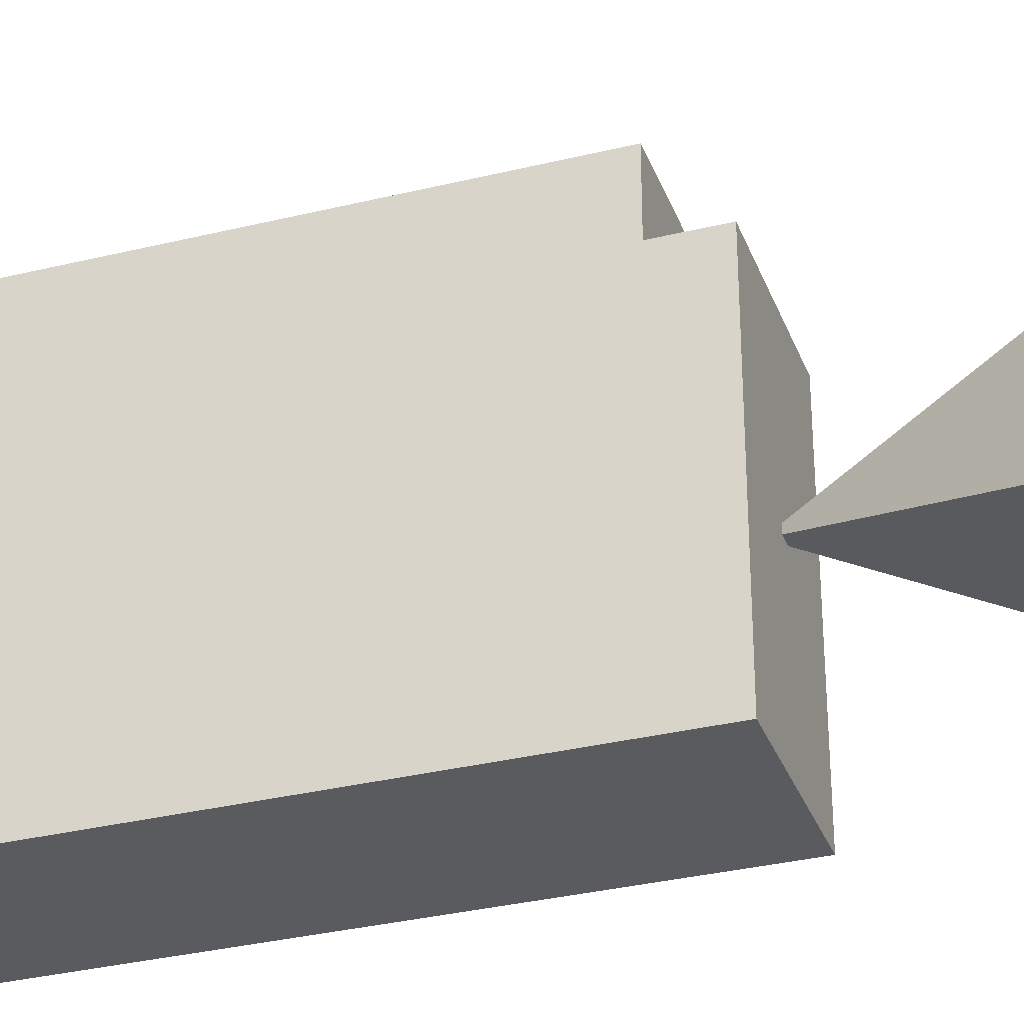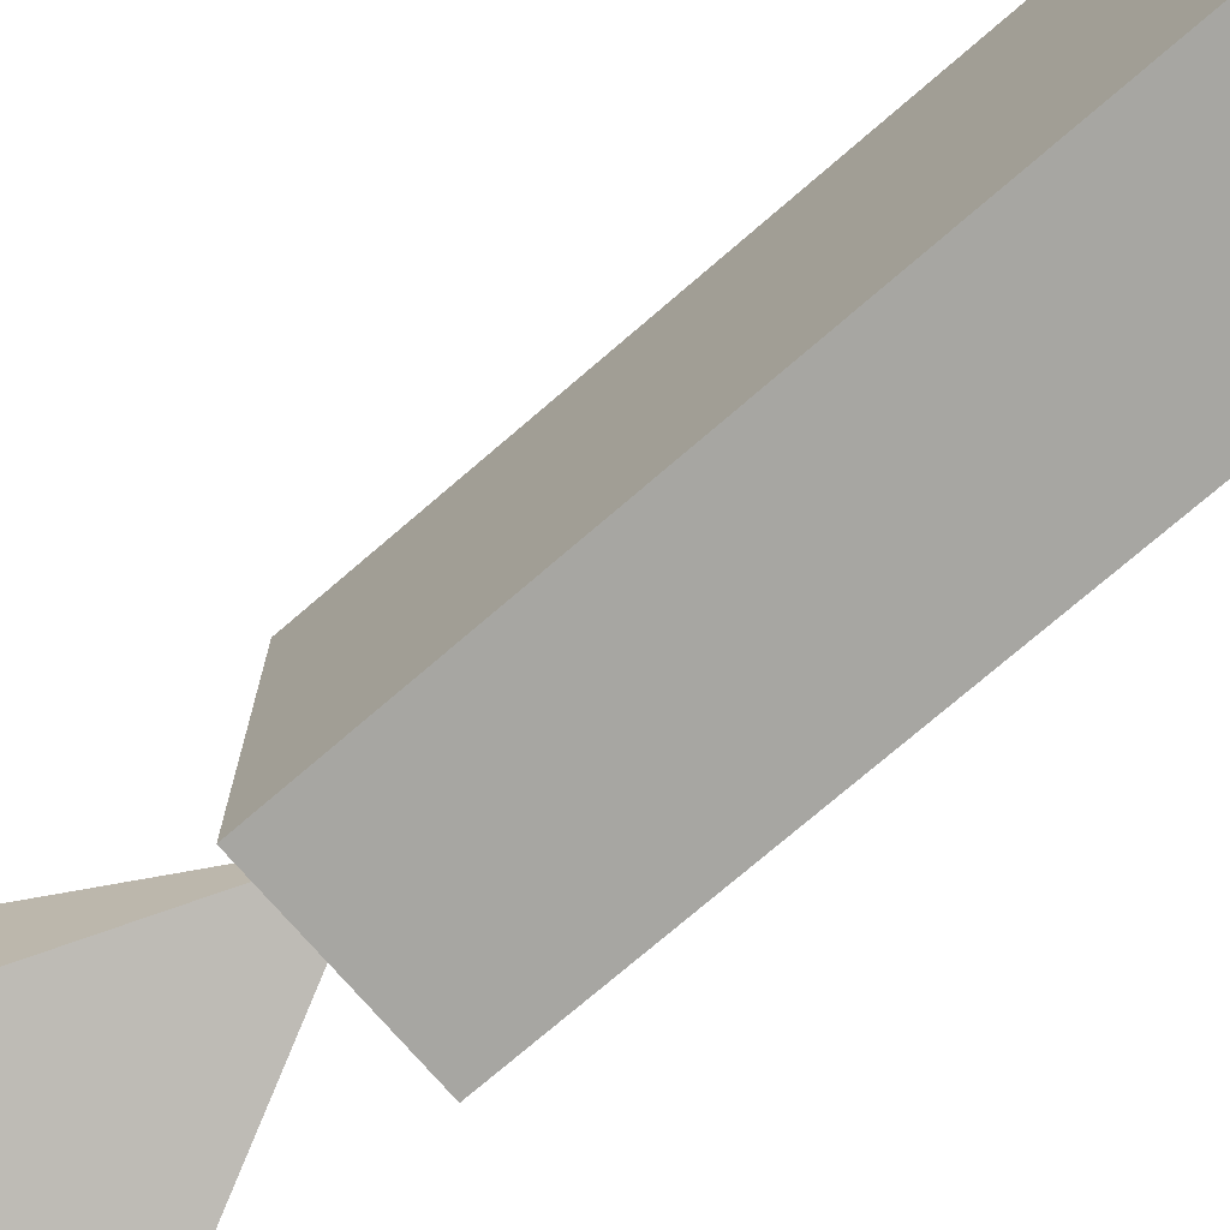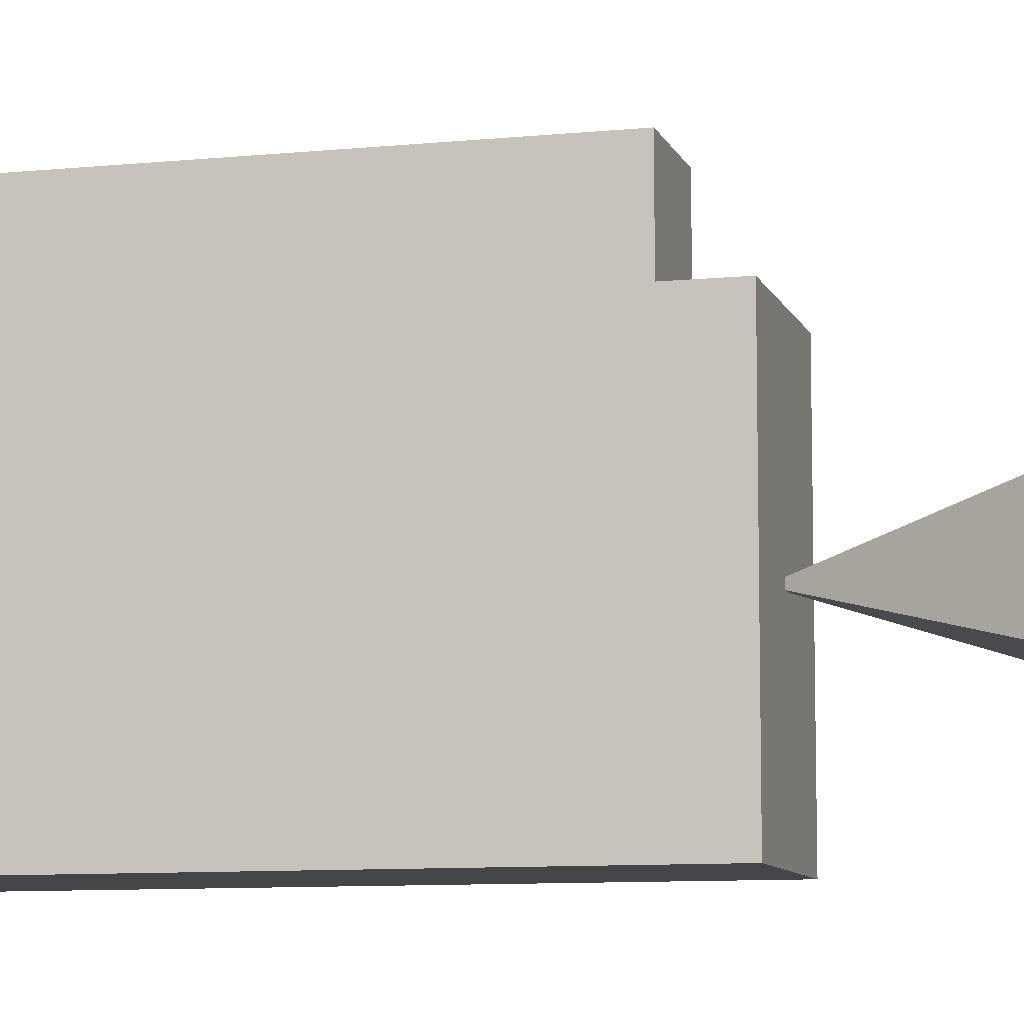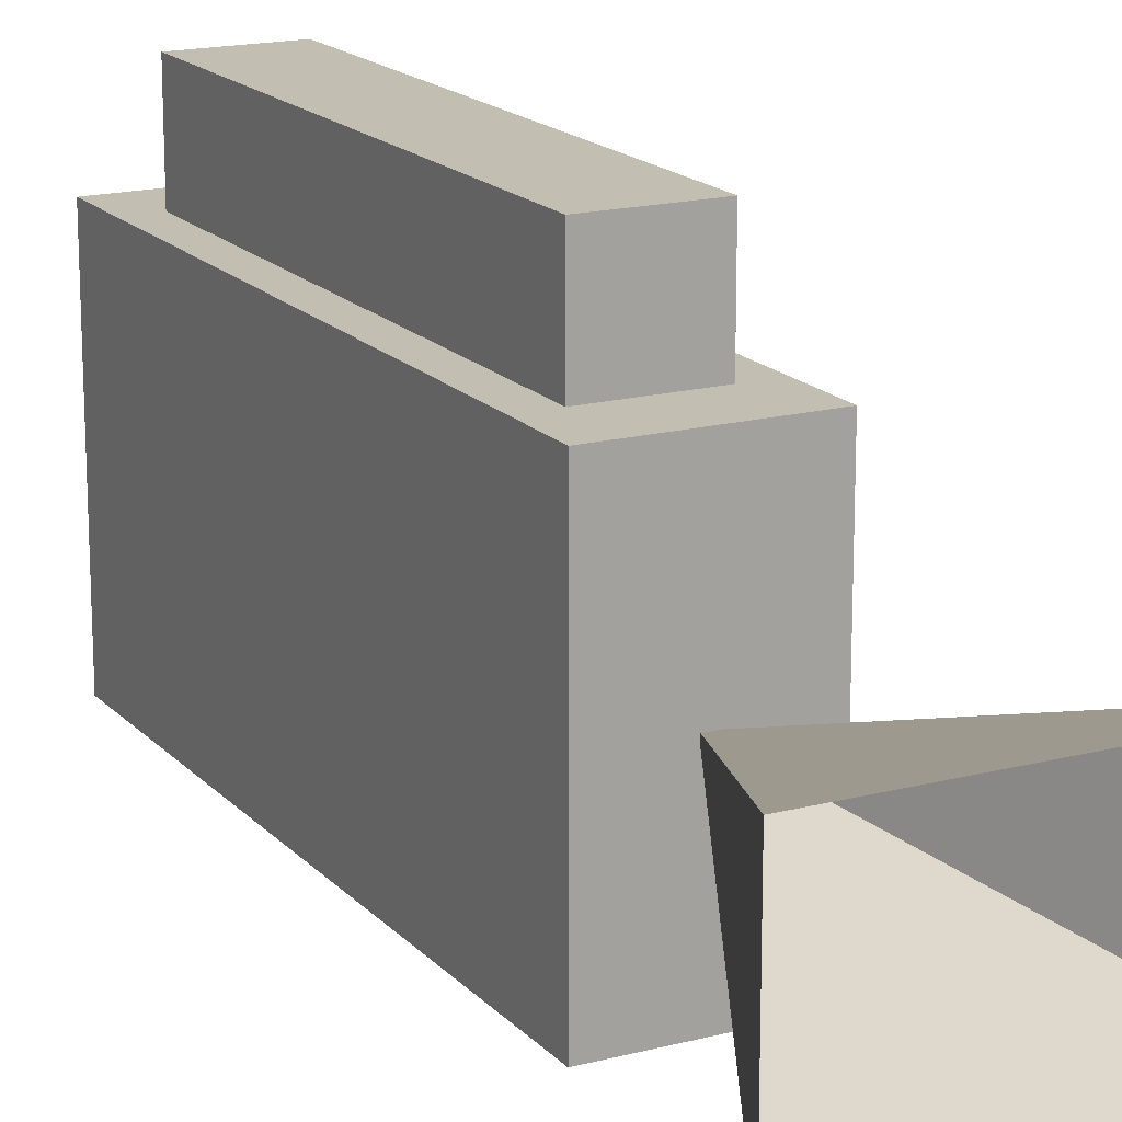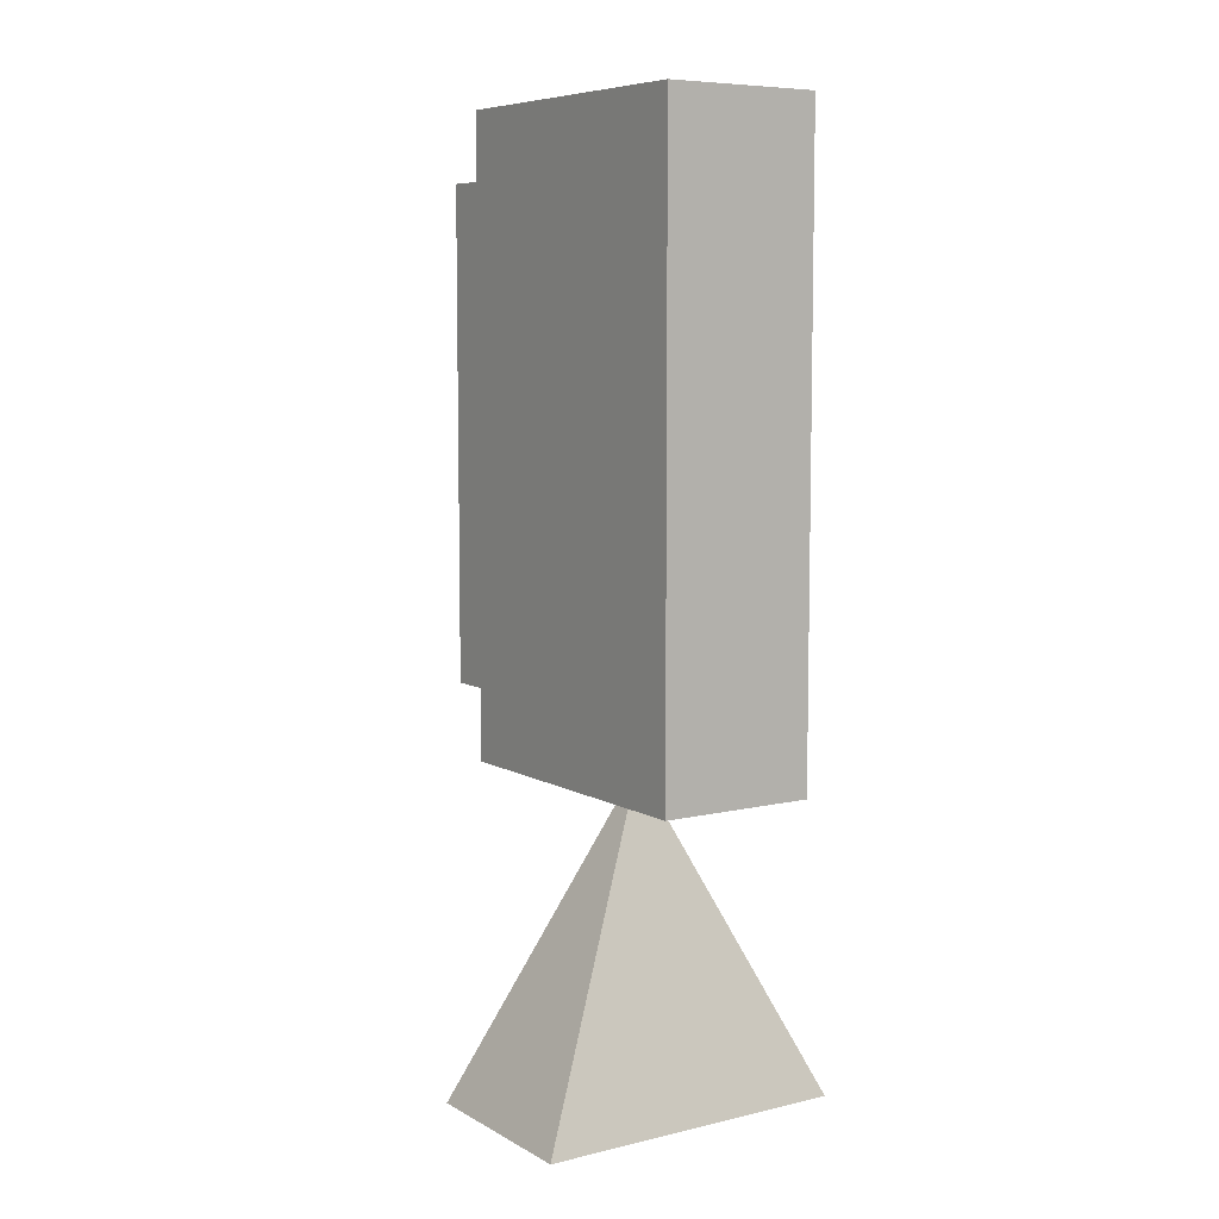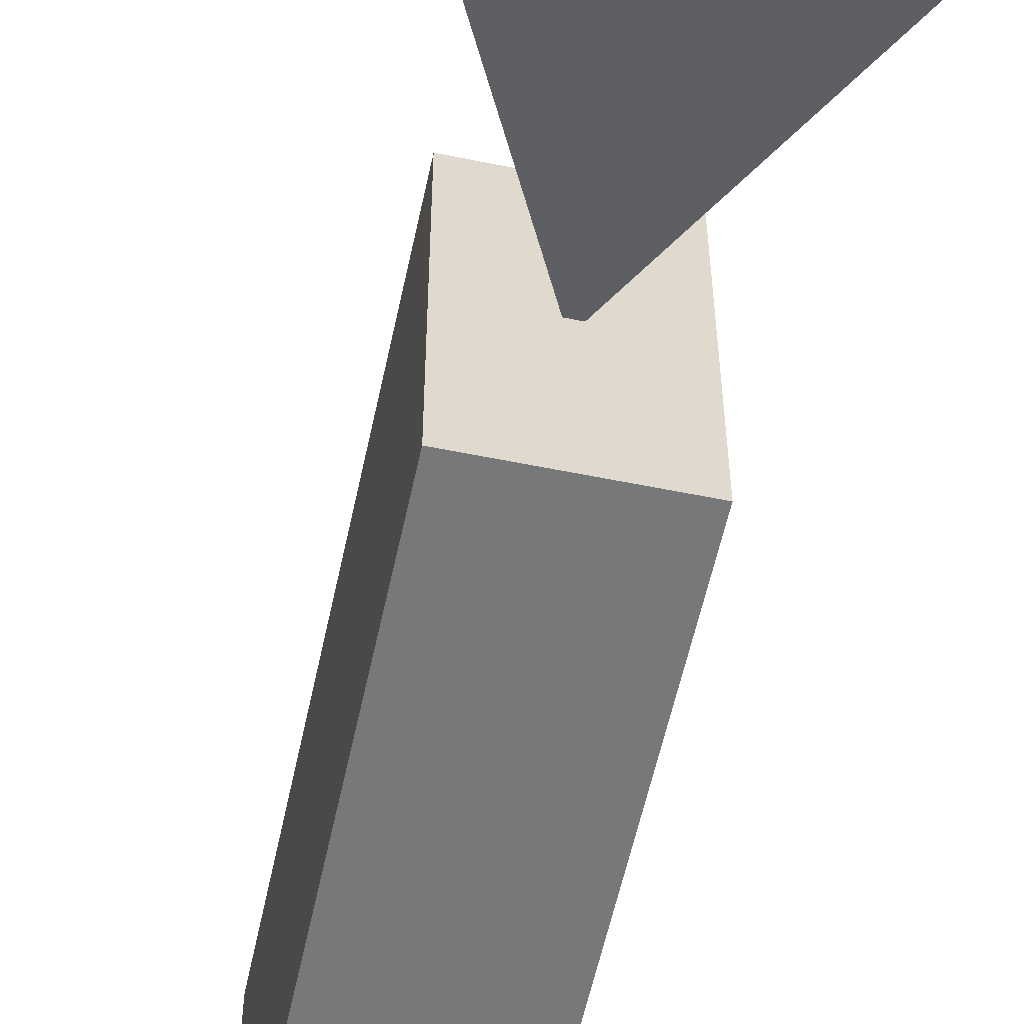
<metadata>
{"format":"obj","ext":"obj","renderer":"f3d","projection":"perspective","resolution":1024,"background":"white","views":[{"elev":-32.7,"azim":108.8,"up":"+Y"},{"elev":-74.0,"azim":-49.2,"up":"+Y"},{"elev":-8.9,"azim":105.3,"up":"+Y"},{"elev":17.1,"azim":152.3,"up":"+Y"},{"elev":7.4,"azim":-33.8,"up":"+Z"},{"elev":-57.3,"azim":168.0,"up":"+Y"}]}
</metadata>
<code>
o Camera_Cube
v -0.05 -0.02964 -0.1
v -0.05 0.02964 -0.1
v 0.05 0.02964 -0.1
v 0.05 -0.02964 -0.1
v -0.001977 -0.001172 0
v -0.001977 0.001172 -0
v 0.001977 0.001172 -0
v 0.001977 -0.001172 0
v 0.025 0.05 -0
v 0.025 0.05 0.2
v 0.025 -0.05 0
v 0.025 -0.05 0.2
v -0.025 0.05 -0
v -0.025 0.05 0.2
v -0.025 -0.05 0
v -0.025 -0.05 0.2
v 0.015 0.08 0.02
v 0.015 0.08 0.18
v 0.015 0.02 0.02
v 0.015 0.02 0.18
v -0.015 0.08 0.02
v -0.015 0.08 0.18
v -0.015 0.02 0.02
v -0.015 0.02 0.18
f 9 10 12 11
f 5 8 7 6
f 1 5 6 2
f 2 6 7 3
f 3 7 8 4
f 5 1 4 8
f 11 12 16 15
f 15 16 14 13
f 13 14 10 9
f 11 15 13 9
f 16 12 10 14
f 17 18 20 19
f 19 20 24 23
f 23 24 22 21
f 21 22 18 17
f 19 23 21 17
f 24 20 18 22

</code>
